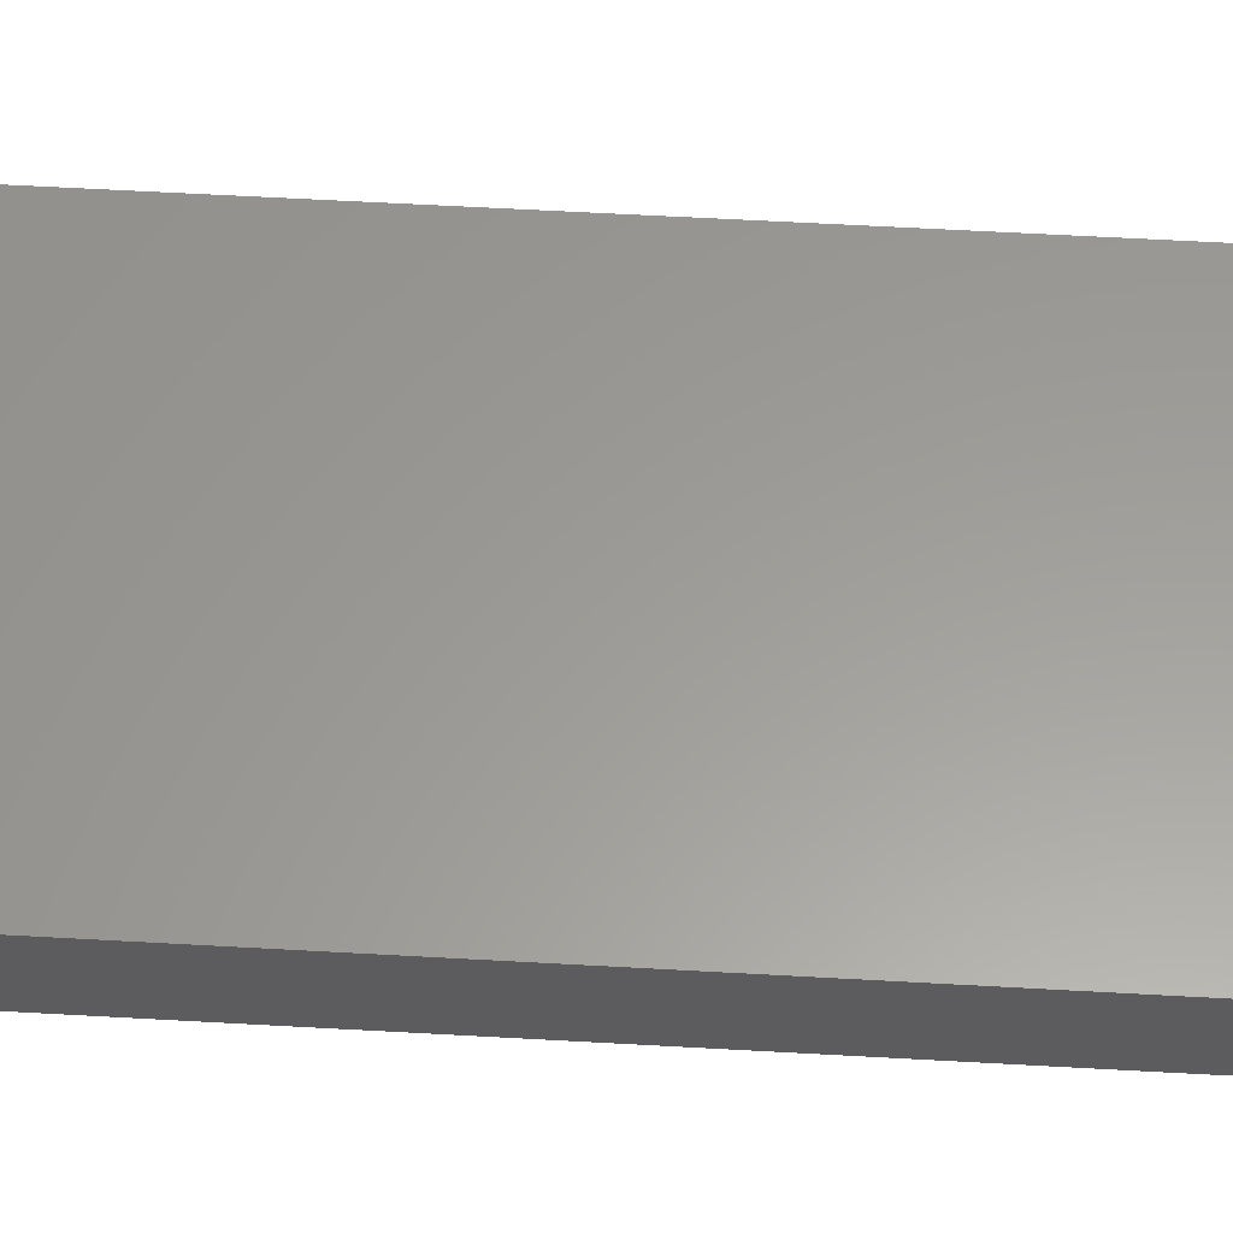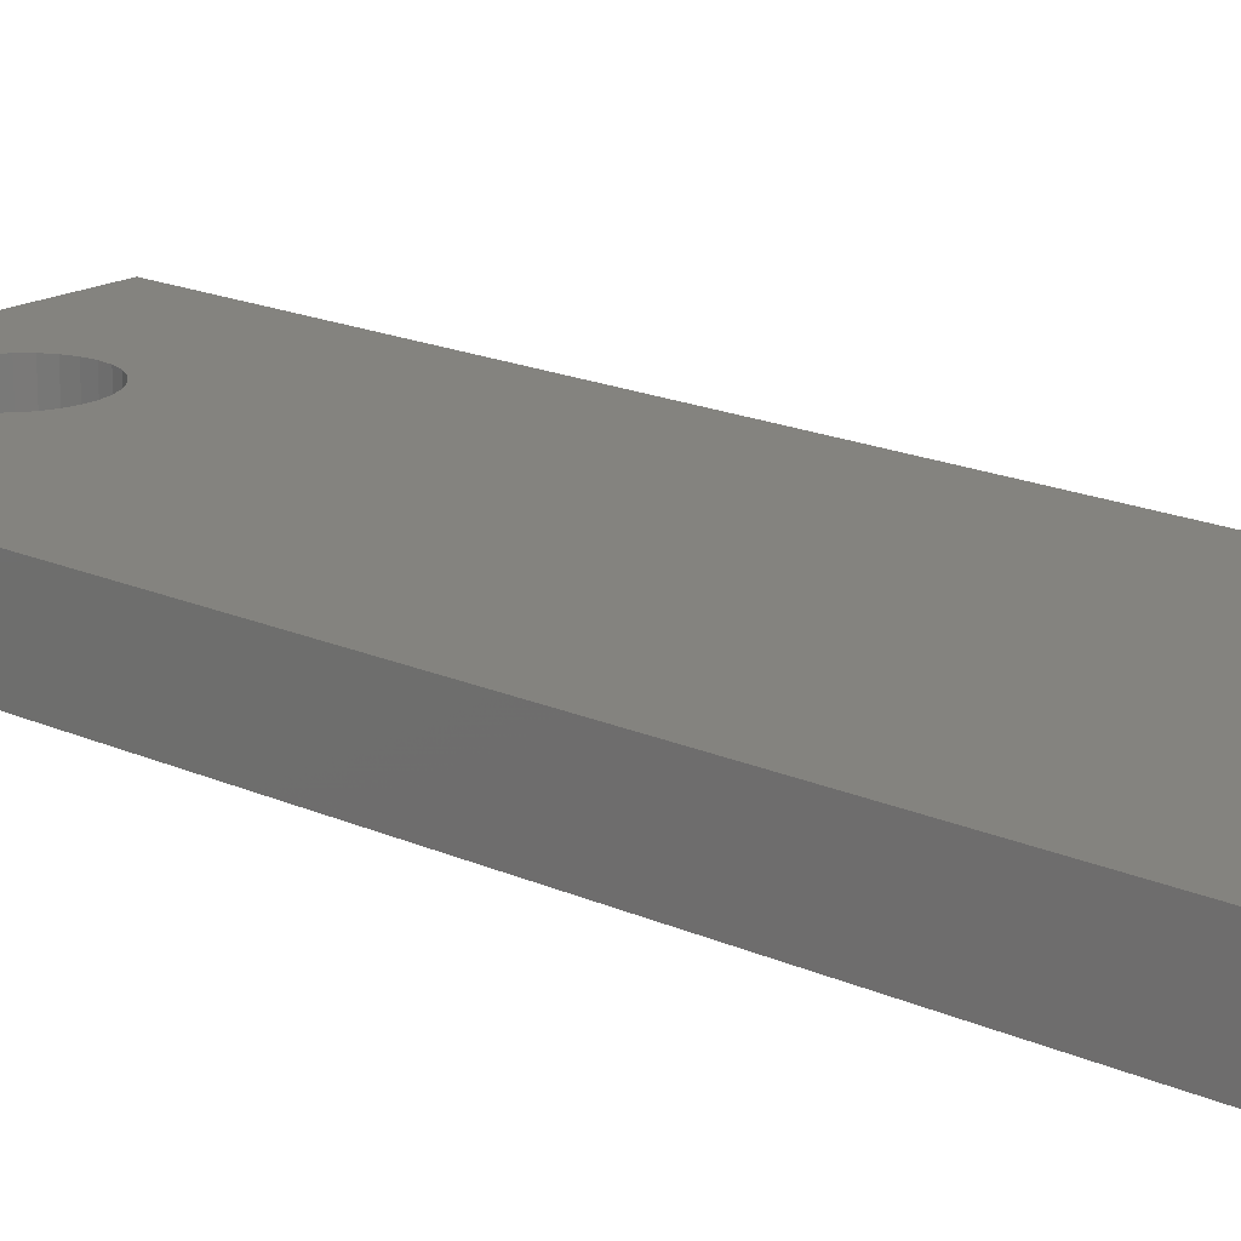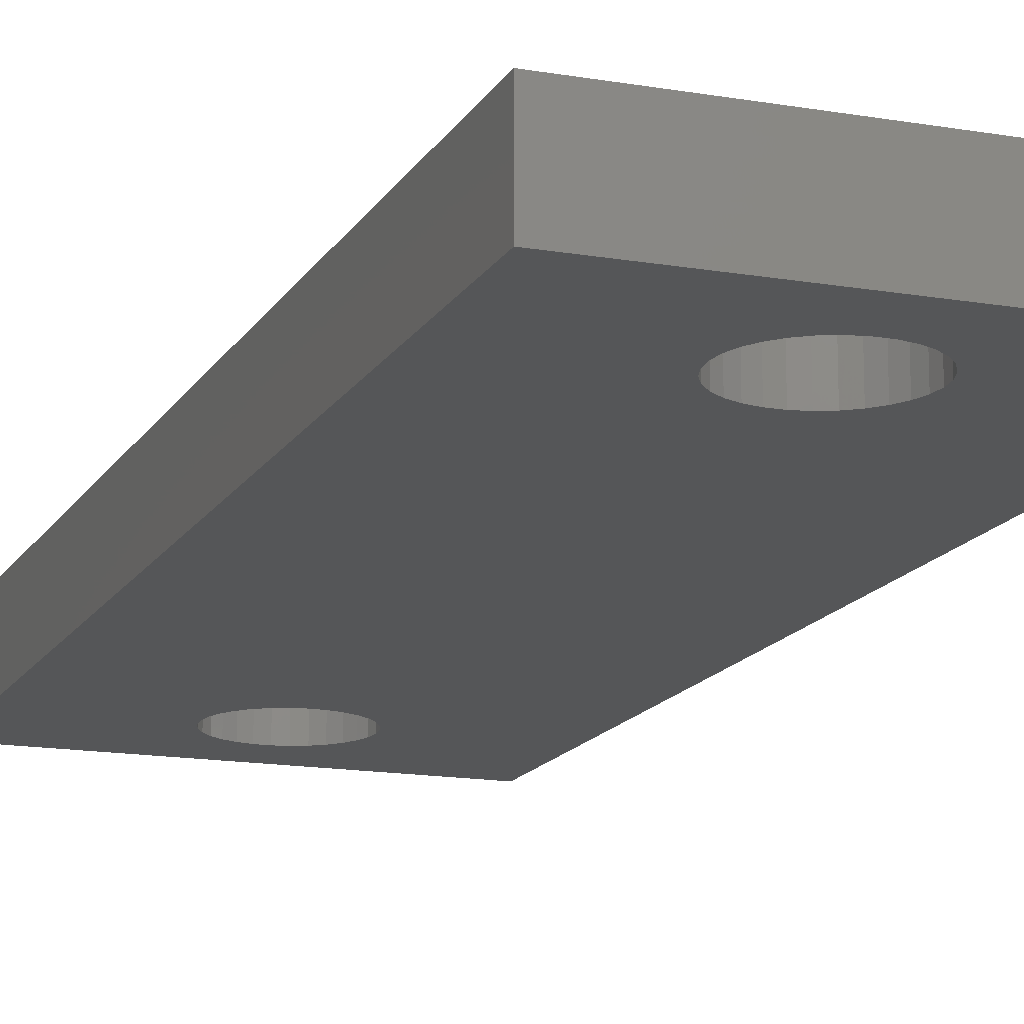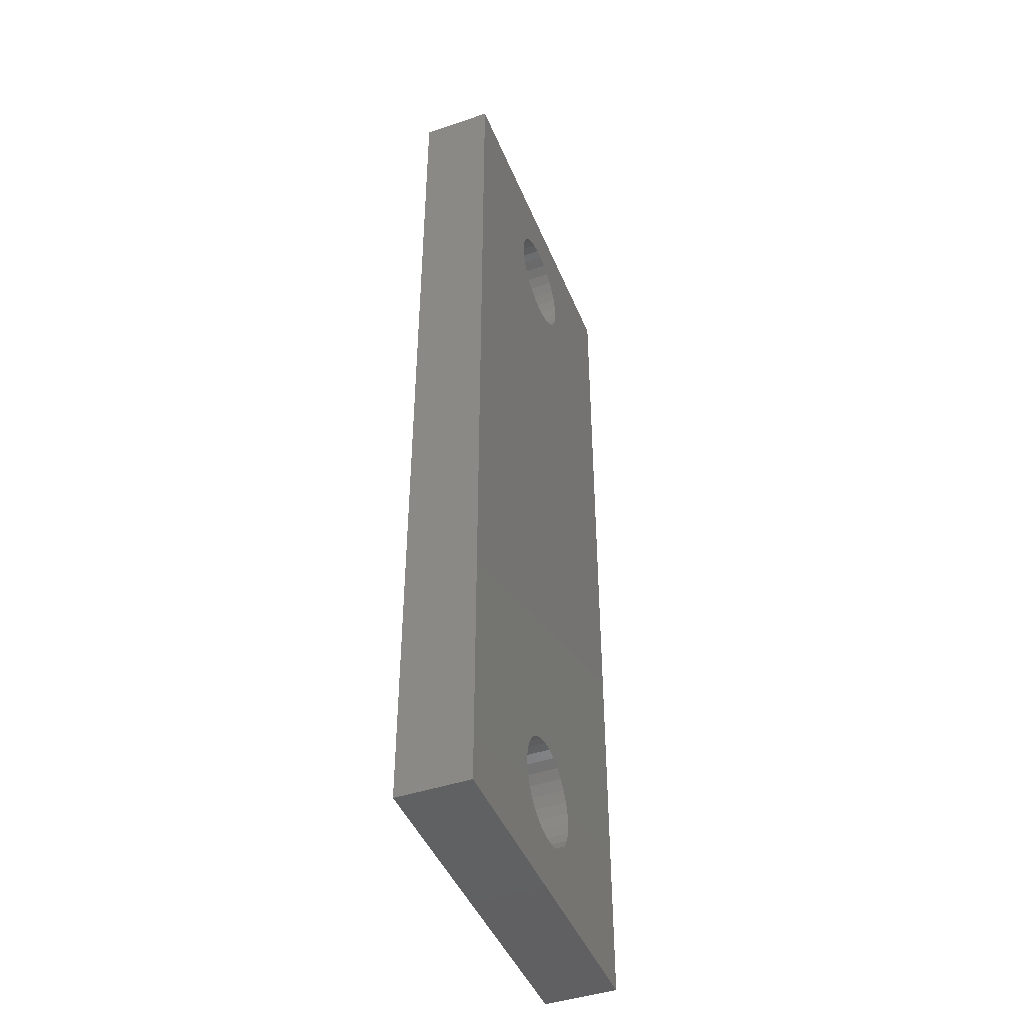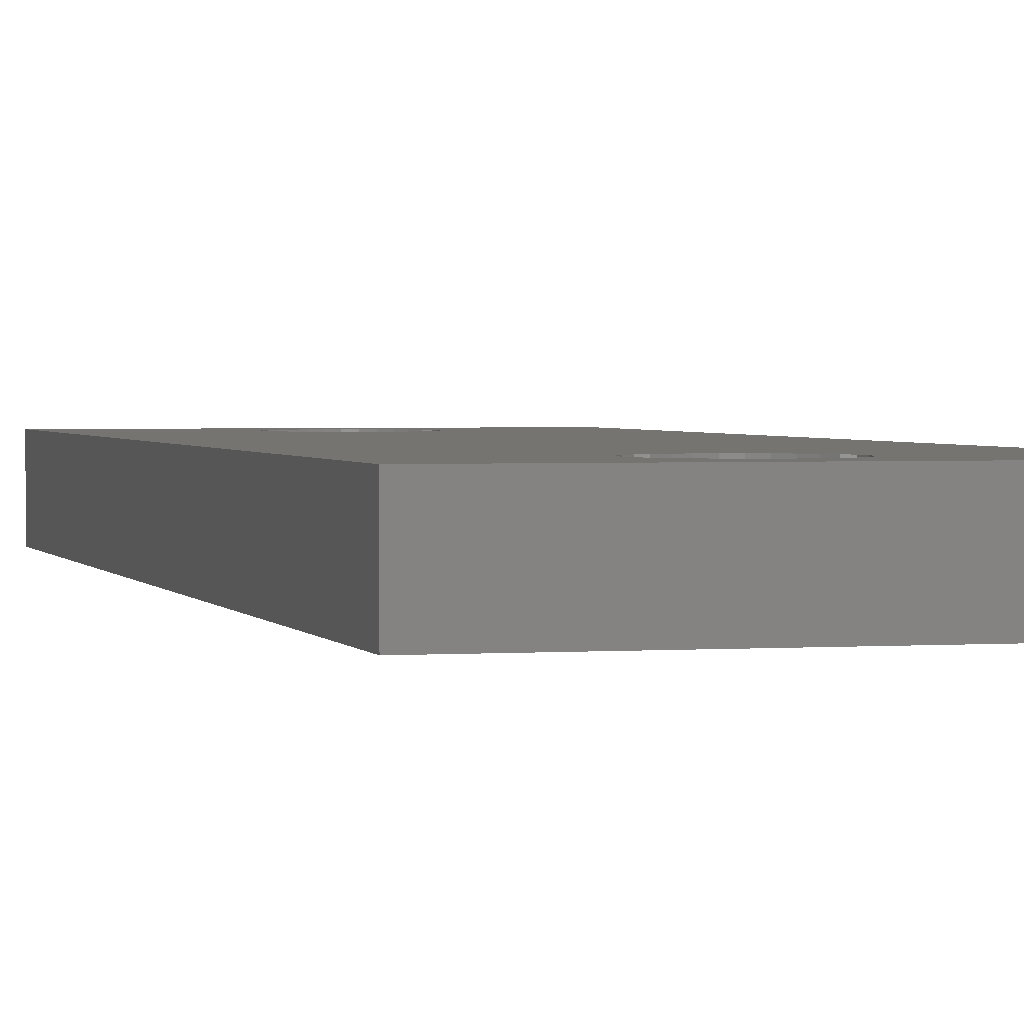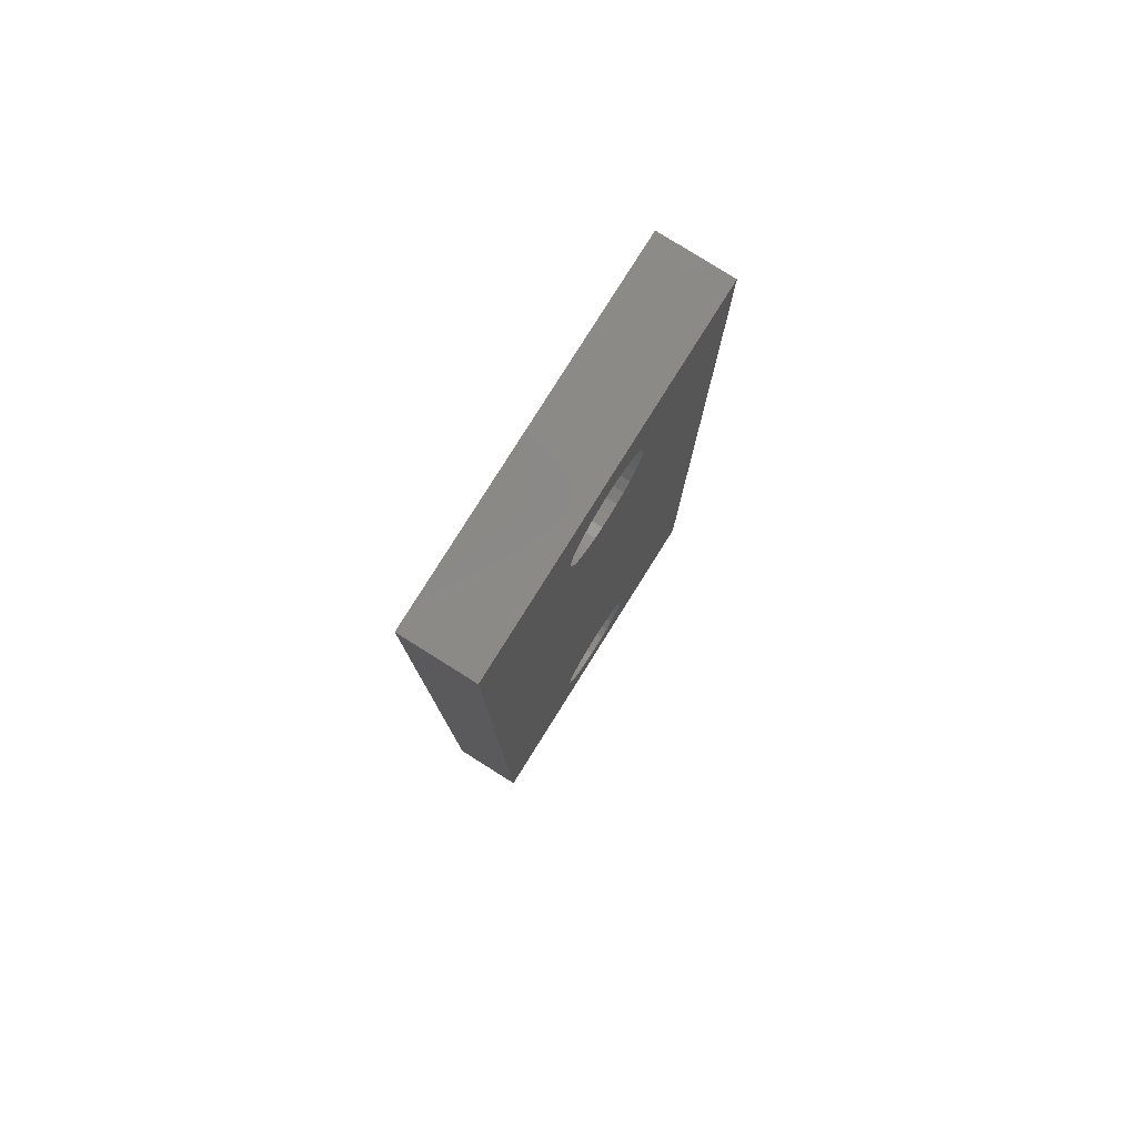
<metadata>
{"format":"stl","ext":"stl","renderer":"f3d","projection":"perspective","resolution":1024,"background":"white","views":[{"elev":60.1,"azim":-86.7,"up":"+Z"},{"elev":17.8,"azim":131.5,"up":"+Z"},{"elev":-15.1,"azim":159.6,"up":"+Z"},{"elev":-44.5,"azim":111.4,"up":"+Y"},{"elev":2.0,"azim":165.2,"up":"+Z"},{"elev":79.9,"azim":122.1,"up":"+Y"}]}
</metadata>
<code>
# stl→obj: 128 verts, 260 faces
v 30 0 -6.25
v 33.5 3 -6.25
v 33.53 3.312 -6.25
v 33.53 2.688 -6.25
v 33.63 3.61 -6.25
v 33.63 2.39 -6.25
v 33.79 3.882 -6.25
v 33.79 2.118 -6.25
v 30 27 -6.25
v 34 1.885 -6.25
v 34.25 1.701 -6.25
v 34.54 1.573 -6.25
v 34.84 1.508 -6.25
v 40 0 -6.25
v 30 0 -8.25
v 30 27 -8.25
v 33.79 23.12 -8.25
v 33.5 3 -8.25
v 33.53 2.688 -8.25
v 33.63 2.39 -8.25
v 33.53 3.312 -8.25
v 33.79 2.118 -8.25
v 33.63 3.61 -8.25
v 34 1.885 -8.25
v 33.79 3.882 -8.25
v 34.25 1.701 -8.25
v 34.54 1.573 -8.25
v 34.84 1.508 -8.25
v 40 0 -8.25
v 33.5 24 -6.25
v 33.53 24.31 -6.25
v 33.53 23.69 -6.25
v 33.63 24.61 -6.25
v 33.63 23.39 -6.25
v 33.79 24.88 -6.25
v 33.79 23.12 -6.25
v 34 25.11 -6.25
v 34.25 25.3 -6.25
v 34.54 25.43 -6.25
v 34.84 25.49 -6.25
v 40 27 -6.25
v 40 27 -8.25
v 33.5 24 -8.25
v 33.53 23.69 -8.25
v 33.63 23.39 -8.25
v 33.53 24.31 -8.25
v 33.63 24.61 -8.25
v 33.79 24.88 -8.25
v 34 25.11 -8.25
v 34.25 25.3 -8.25
v 34.54 25.43 -8.25
v 34.84 25.49 -8.25
v 34 4.115 -6.25
v 34 22.89 -6.25
v 34 22.89 -8.25
v 34 4.115 -8.25
v 34.25 22.7 -6.25
v 34.25 22.7 -8.25
v 34.25 4.299 -6.25
v 34.25 4.299 -8.25
v 34.54 22.57 -6.25
v 34.54 22.57 -8.25
v 34.54 4.427 -6.25
v 34.54 4.427 -8.25
v 34.84 22.51 -6.25
v 34.84 22.51 -8.25
v 34.84 4.492 -6.25
v 34.84 4.492 -8.25
v 35.16 1.508 -6.25
v 35.16 1.508 -8.25
v 35.16 22.51 -6.25
v 35.16 22.51 -8.25
v 35.16 4.492 -6.25
v 35.16 25.49 -6.25
v 35.16 25.49 -8.25
v 35.16 4.492 -8.25
v 35.46 1.573 -6.25
v 35.46 1.573 -8.25
v 35.46 22.57 -6.25
v 35.46 22.57 -8.25
v 35.46 4.427 -6.25
v 35.46 25.43 -6.25
v 35.46 25.43 -8.25
v 35.46 4.427 -8.25
v 35.75 1.701 -6.25
v 35.75 1.701 -8.25
v 35.75 22.7 -6.25
v 35.75 22.7 -8.25
v 35.75 4.299 -6.25
v 35.75 25.3 -6.25
v 35.75 25.3 -8.25
v 35.75 4.299 -8.25
v 36 1.885 -6.25
v 36 1.885 -8.25
v 36 22.89 -6.25
v 36 22.89 -8.25
v 36 4.115 -6.25
v 36 25.11 -6.25
v 36 25.11 -8.25
v 36 4.115 -8.25
v 36.21 2.118 -6.25
v 36.21 2.118 -8.25
v 36.21 3.882 -6.25
v 36.21 23.12 -6.25
v 36.21 23.12 -8.25
v 36.21 24.88 -6.25
v 36.21 24.88 -8.25
v 36.21 3.882 -8.25
v 36.37 2.39 -6.25
v 36.37 2.39 -8.25
v 36.37 23.39 -6.25
v 36.37 23.39 -8.25
v 36.37 24.61 -6.25
v 36.37 24.61 -8.25
v 36.37 3.61 -6.25
v 36.37 3.61 -8.25
v 36.47 2.688 -6.25
v 36.47 2.688 -8.25
v 36.47 23.69 -6.25
v 36.47 23.69 -8.25
v 36.47 24.31 -6.25
v 36.47 24.31 -8.25
v 36.47 3.312 -6.25
v 36.47 3.312 -8.25
v 36.5 3 -6.25
v 36.5 3 -8.25
v 36.5 24 -6.25
v 36.5 24 -8.25
f 1 2 3
f 1 4 2
f 1 3 5
f 1 6 4
f 1 5 7
f 1 8 6
f 1 7 9
f 1 10 8
f 1 11 10
f 1 12 11
f 1 13 12
f 1 14 13
f 15 1 9
f 15 9 16
f 15 16 17
f 15 18 19
f 15 19 20
f 15 21 18
f 15 20 22
f 15 23 21
f 15 22 24
f 15 17 25
f 15 25 23
f 15 24 26
f 15 26 27
f 15 27 28
f 15 28 29
f 15 14 1
f 15 29 14
f 9 30 31
f 9 32 30
f 9 31 33
f 9 34 32
f 9 33 35
f 9 36 34
f 9 35 37
f 9 7 36
f 9 37 38
f 9 38 39
f 9 39 40
f 9 40 41
f 9 41 42
f 16 9 42
f 16 43 44
f 16 44 45
f 16 46 43
f 16 45 17
f 16 47 46
f 16 48 47
f 16 49 48
f 16 50 49
f 16 51 50
f 16 52 51
f 16 42 52
f 30 46 31
f 43 30 32
f 43 32 44
f 43 46 30
f 2 21 3
f 18 2 4
f 18 4 19
f 18 21 2
f 19 4 6
f 19 6 20
f 44 32 34
f 44 34 45
f 31 47 33
f 46 47 31
f 3 23 5
f 21 23 3
f 20 6 8
f 20 8 22
f 45 34 36
f 45 36 17
f 33 48 35
f 47 48 33
f 5 25 7
f 23 25 5
f 22 8 10
f 22 10 24
f 36 53 54
f 17 36 54
f 17 54 55
f 35 49 37
f 48 49 35
f 7 53 36
f 7 56 53
f 25 17 55
f 25 55 56
f 25 56 7
f 10 11 26
f 24 10 26
f 54 57 58
f 54 59 57
f 55 54 58
f 49 38 37
f 49 50 38
f 53 59 54
f 56 55 58
f 56 58 60
f 56 59 53
f 56 60 59
f 11 12 27
f 26 11 27
f 57 61 62
f 57 63 61
f 58 57 62
f 50 39 38
f 50 51 39
f 59 63 57
f 60 58 62
f 60 62 64
f 60 63 59
f 60 64 63
f 12 13 28
f 27 12 28
f 61 65 66
f 61 67 65
f 62 61 66
f 51 40 39
f 51 52 40
f 63 67 61
f 64 62 66
f 64 66 68
f 64 67 63
f 64 68 67
f 13 69 70
f 13 14 69
f 28 13 70
f 28 70 29
f 65 71 72
f 65 73 71
f 66 65 72
f 40 74 41
f 52 74 40
f 52 75 74
f 52 42 75
f 67 73 65
f 68 66 72
f 68 72 76
f 68 73 67
f 68 76 73
f 69 77 78
f 69 14 77
f 70 69 78
f 70 78 29
f 71 79 80
f 71 81 79
f 72 71 80
f 74 82 41
f 75 82 74
f 75 83 82
f 75 42 83
f 73 81 71
f 76 72 80
f 76 80 84
f 76 81 73
f 76 84 81
f 77 85 86
f 77 14 85
f 78 77 86
f 78 86 29
f 79 87 88
f 79 89 87
f 80 79 88
f 82 90 41
f 83 90 82
f 83 91 90
f 83 42 91
f 81 89 79
f 84 80 88
f 84 88 92
f 84 89 81
f 84 92 89
f 85 93 94
f 85 14 93
f 86 85 94
f 86 94 29
f 87 95 96
f 87 97 95
f 88 87 96
f 90 98 41
f 91 98 90
f 91 99 98
f 91 42 99
f 89 97 87
f 92 88 96
f 92 96 100
f 92 97 89
f 92 100 97
f 93 14 101
f 94 93 101
f 94 101 102
f 94 102 29
f 95 103 104
f 96 95 104
f 96 104 105
f 98 106 41
f 98 107 106
f 99 107 98
f 99 42 107
f 97 103 95
f 97 108 103
f 100 96 105
f 100 105 108
f 100 108 97
f 101 14 109
f 102 101 109
f 102 109 110
f 102 110 29
f 104 14 41
f 104 41 111
f 105 104 111
f 105 111 112
f 105 112 42
f 106 113 41
f 106 114 113
f 107 114 106
f 107 42 114
f 103 115 14
f 103 116 115
f 103 14 104
f 108 105 42
f 108 116 103
f 108 29 116
f 108 42 29
f 109 14 117
f 110 109 117
f 110 117 118
f 110 118 29
f 111 41 119
f 112 111 119
f 112 119 120
f 112 120 42
f 113 121 41
f 113 122 121
f 114 122 113
f 114 42 122
f 115 123 14
f 115 124 123
f 116 124 115
f 116 29 124
f 117 14 125
f 118 117 125
f 118 125 126
f 118 126 29
f 119 41 127
f 120 119 127
f 120 127 128
f 120 128 42
f 121 127 41
f 121 128 127
f 122 128 121
f 122 42 128
f 123 125 14
f 123 126 125
f 124 126 123
f 124 29 126
f 14 42 41
f 29 42 14

</code>
